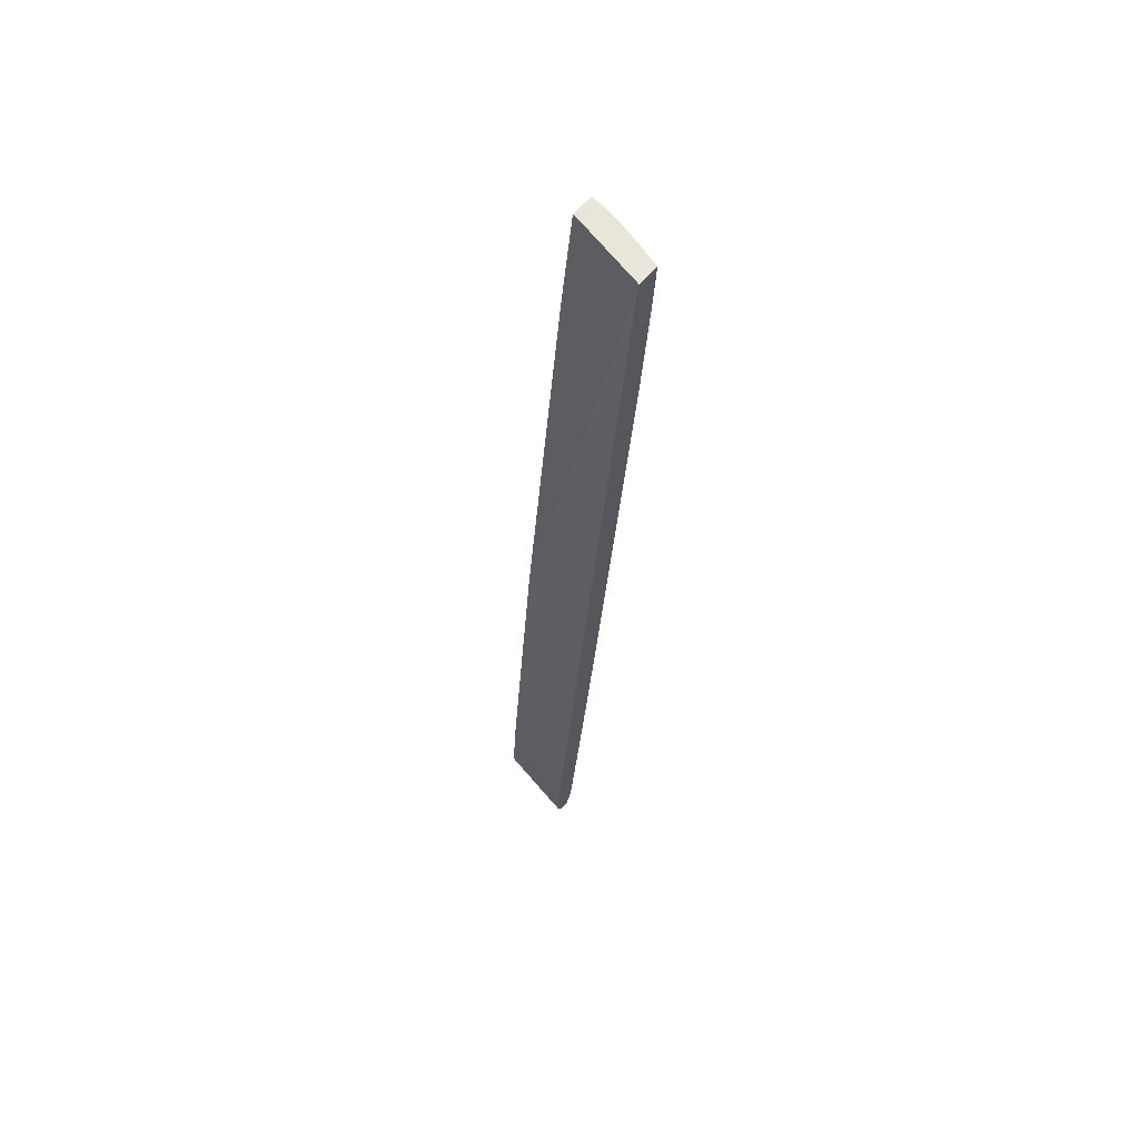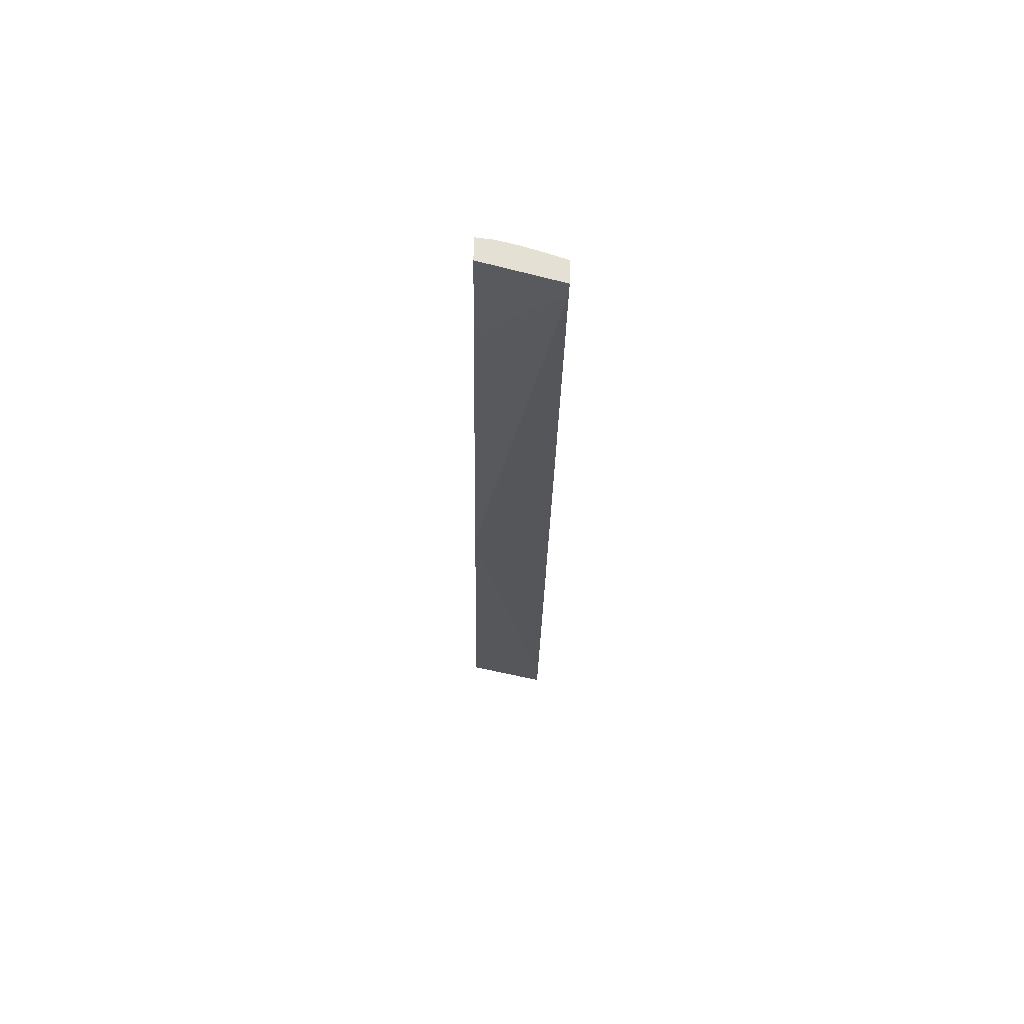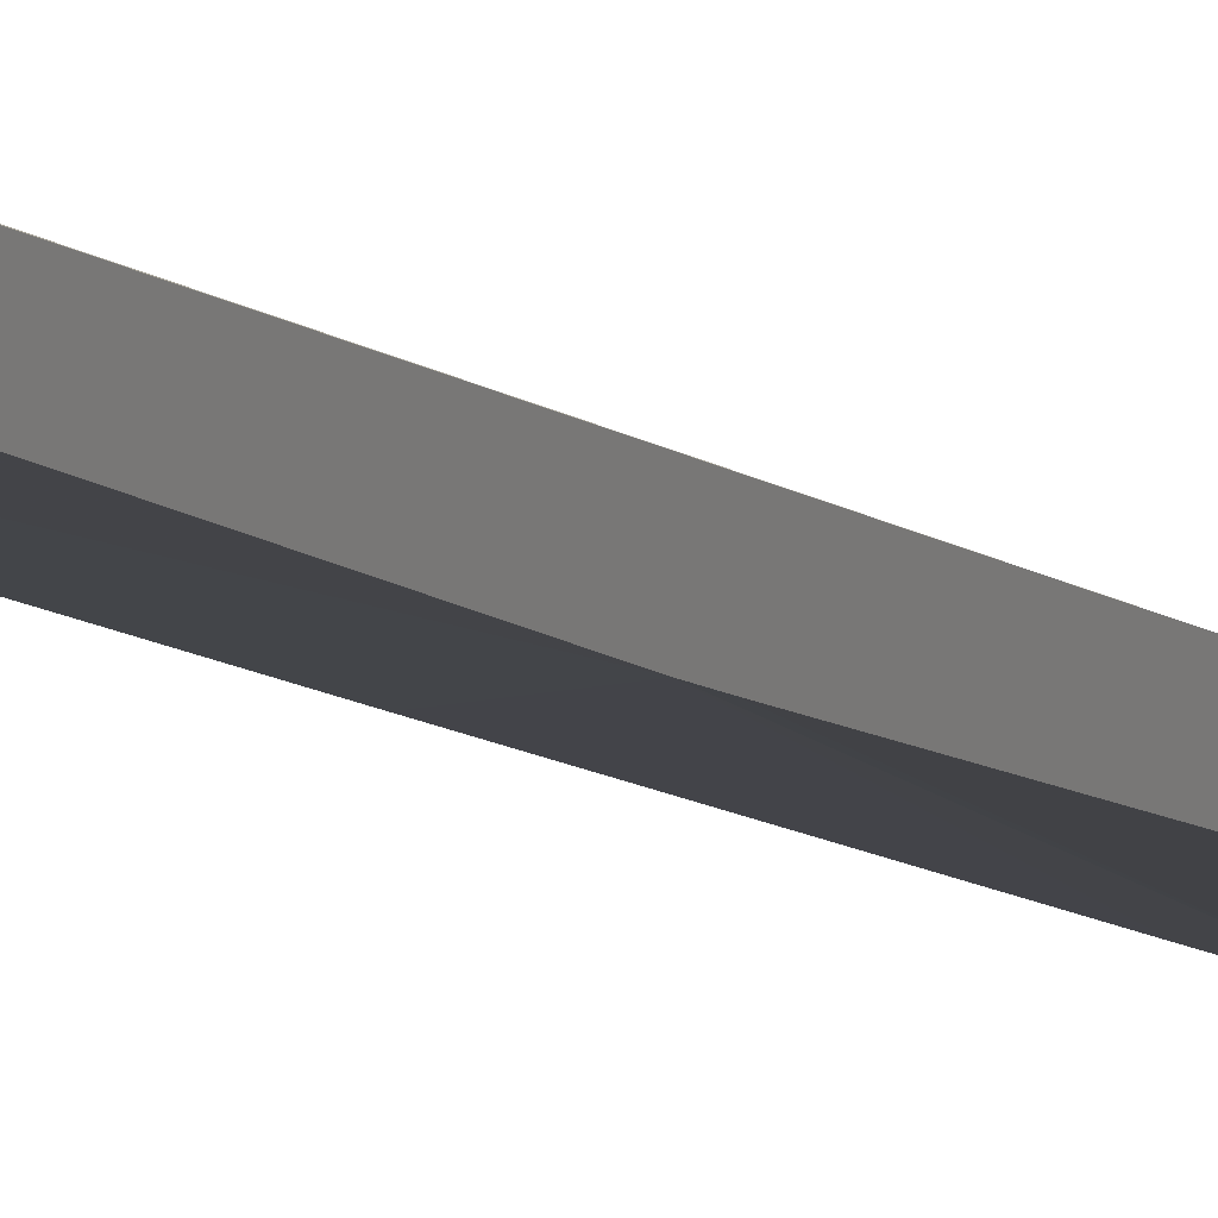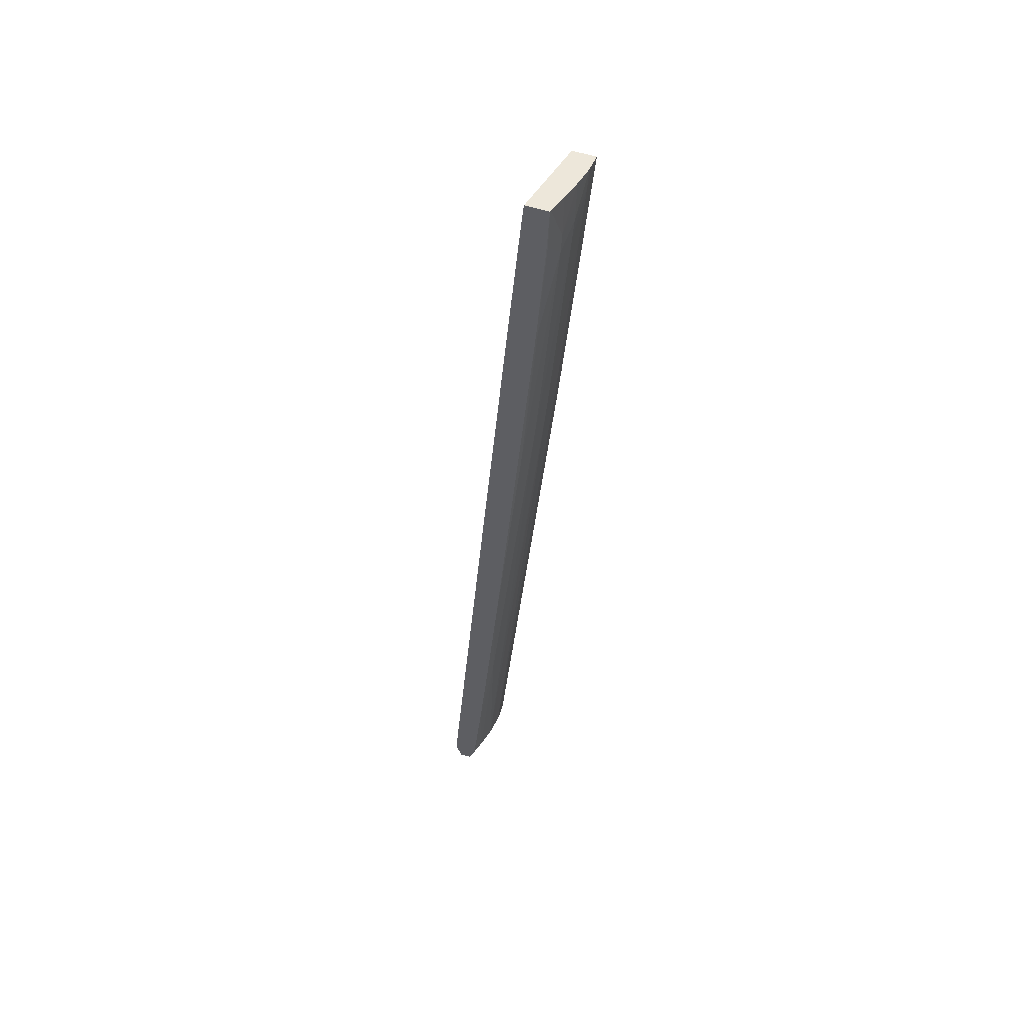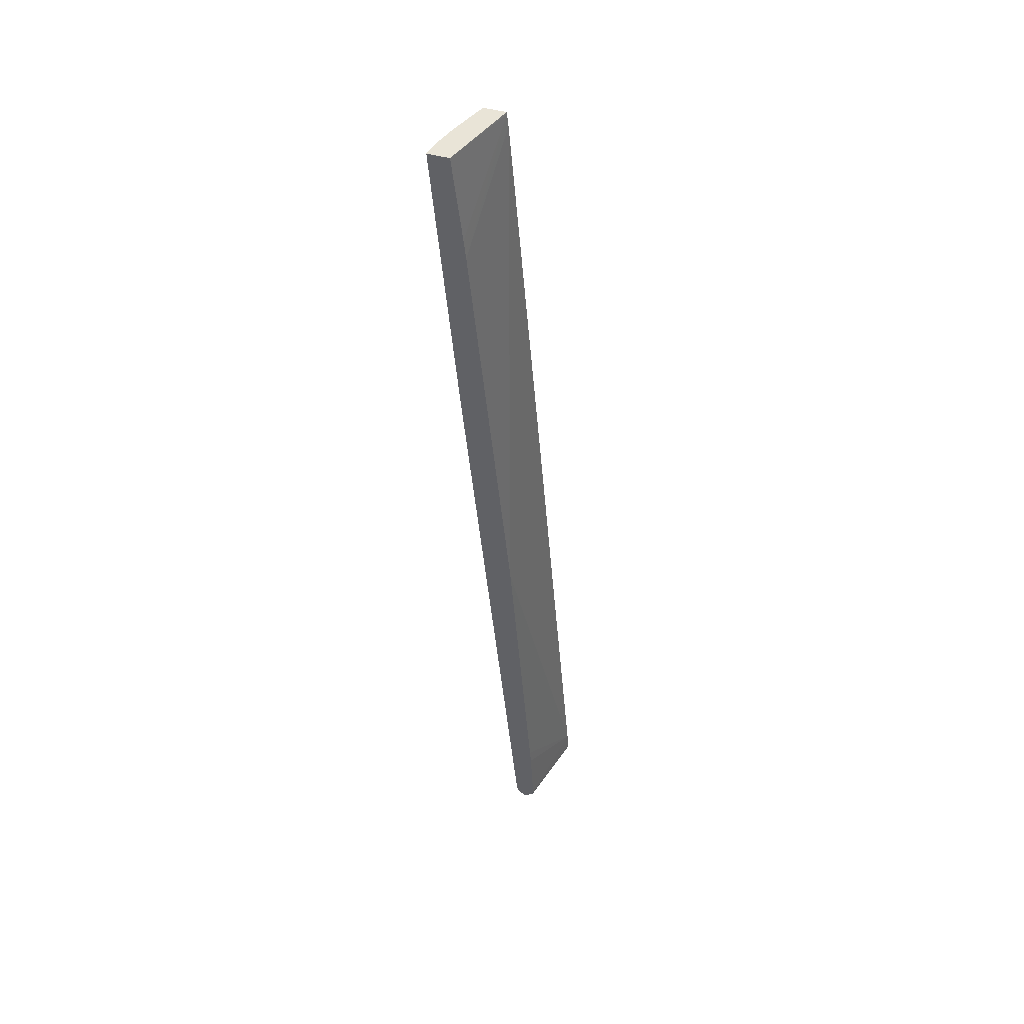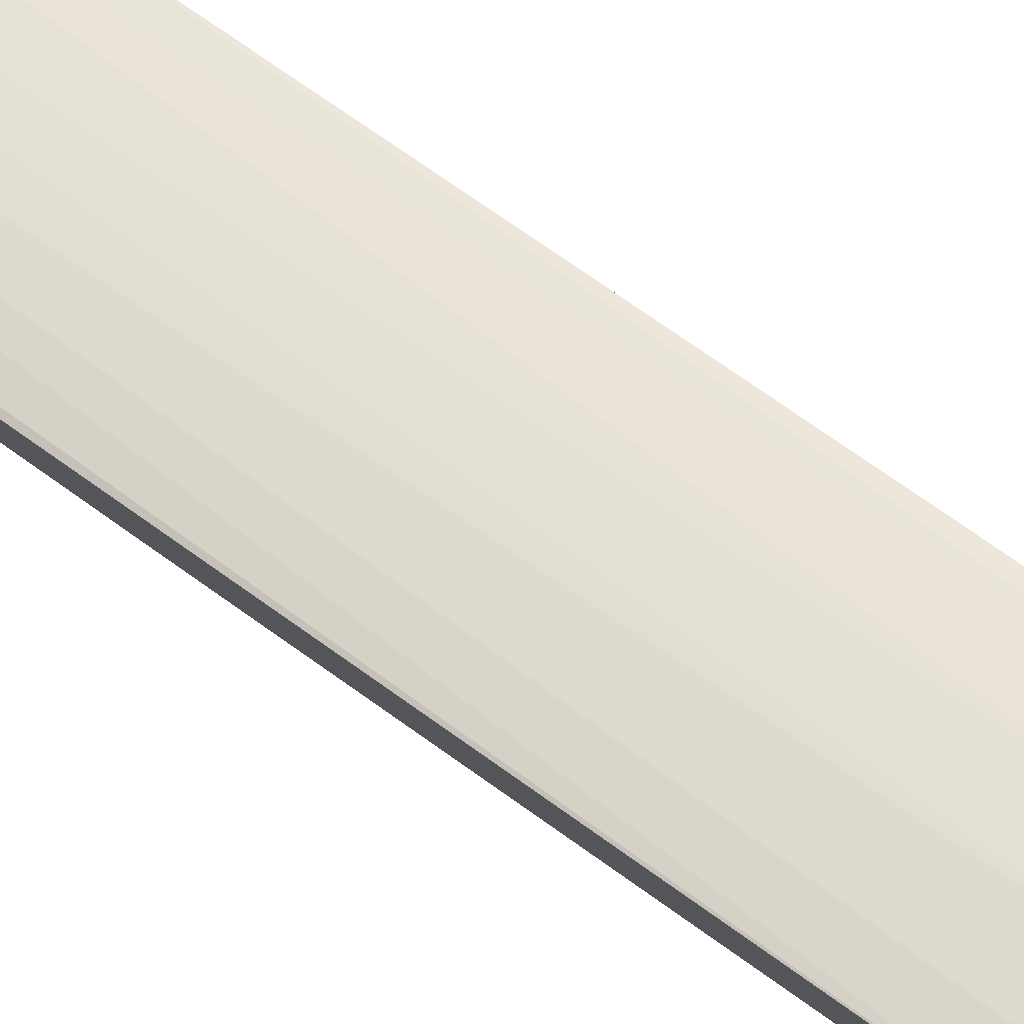
<metadata>
{"format":"obj","ext":"obj","renderer":"f3d","projection":"perspective","resolution":1024,"background":"white","views":[{"elev":62.3,"azim":-123.1,"up":"+Y"},{"elev":69.7,"azim":-161.1,"up":"+Y"},{"elev":-14.1,"azim":23.2,"up":"+Z"},{"elev":51.3,"azim":-56.0,"up":"+Y"},{"elev":48.6,"azim":130.0,"up":"+Y"},{"elev":58.7,"azim":130.3,"up":"+Z"}]}
</metadata>
<code>
v 0.01389 -0.003002 0.02524
v 0.0176 -0.002898 0.02501
v 0.01579 -0.003023 0.02523
v 0.01482 -0.003017 0.02524
v 0.01482 -0.003018 0.02575
v 0.01405 -0.003003 0.02573
v 0.01381 -0.002297 0.02501
v 0.01746 -0.002415 0.0246
v 0.01763 -0.002888 0.0251
v 0.01675 -0.00297 0.02565
v 0.01675 -0.00297 0.02516
v 0.01579 -0.003024 0.02573
v 0.01482 -0.002298 0.02602
v 0.01413 -0.002296 0.02601
v 0.01381 -0.002242 0.02501
v 0.01745 -0.002295 0.02459
v 0.01742 -0.002875 0.02556
v 0.01774 -0.002587 0.02547
v 0.01675 -0.002296 0.02586
v 0.01579 -0.002295 0.026
v 0.01421 0.001873 0.02646
v 0.01482 0.006359 0.02693
v 0.01381 -0.001337 0.02506
v 0.01381 -0.001282 0.02507
v 0.01747 0.0007657 0.02478
v 0.01776 -0.002298 0.02553
v 0.01758 -0.002299 0.02562
v 0.01826 0.02655 0.02842
v 0.01771 0.02655 0.02856
v 0.01771 0.02751 0.02866
v 0.01675 0.02655 0.02874
v 0.01579 0.006361 0.02686
v 0.01429 0.006359 0.02692
v 0.01579 0.02463 0.02864
v 0.01579 0.02559 0.02874
v 0.01482 0.02463 0.02866
v 0.01441 0.01156 0.02742
v 0.01438 0.01156 0.02742
v 0.01767 0.01598 0.02608
v 0.01748 0.001501 0.02484
v 0.01413 0.01956 0.02699
v 0.01776 -0.002058 0.02556
v 0.01828 0.02752 0.02851
v 0.01847 0.03982 0.02967
v 0.01771 0.0381 0.02967
v 0.01675 0.03713 0.02975
v 0.01579 0.03714 0.02982
v 0.01482 0.03329 0.02944
v 0.01471 0.03315 0.02942
v 0.0147 0.03254 0.02936
v 0.01458 0.02463 0.02863
v 0.01768 0.01694 0.02618
v 0.01434 0.03369 0.02832
v 0.01444 0.03944 0.02887
v 0.01847 0.04003 0.02968
v 0.01771 0.03906 0.02977
v 0.01675 0.0381 0.02983
v 0.01579 0.0381 0.02987
v 0.01482 0.03809 0.02982
v 0.01476 0.0381 0.02981
v 0.01804 0.03526 0.02811
v 0.01445 0.04002 0.02894
v 0.01816 0.0401 0.02872
v 0.01771 0.04003 0.02984
v 0.01675 0.03906 0.02987
v 0.01675 0.04003 0.02991
v 0.01579 0.04003 0.02993
v 0.01482 0.04004 0.02992
v 0.01482 0.03906 0.02987
v 0.01477 0.04004 0.02992
v 0.01476 0.03906 0.02987
v 0.01806 0.03617 0.02822
v 0.01445 0.04011 0.02895
v 0.01453 0.04009 0.0292
f 1 2 3
f 1 3 4
f 1 4 5
f 1 5 6
f 1 6 14
f 1 14 21
f 1 21 33
f 1 33 38
f 1 38 51
f 1 51 50
f 1 50 49
f 1 49 60
f 1 60 71
f 1 71 70
f 1 70 74
f 1 74 73
f 1 73 62
f 1 62 54
f 1 54 53
f 1 53 41
f 1 41 24
f 1 24 23
f 1 23 15
f 1 15 7
f 1 7 8
f 1 8 2
f 2 9 10
f 2 10 11
f 2 11 3
f 2 8 16
f 2 16 25
f 2 25 40
f 2 40 39
f 2 39 52
f 2 52 61
f 2 61 72
f 2 72 63
f 2 63 55
f 2 55 44
f 2 44 43
f 2 43 28
f 2 28 42
f 2 42 26
f 2 26 18
f 2 18 9
f 3 12 4
f 3 11 12
f 4 12 5
f 5 12 13
f 5 13 14
f 5 14 6
f 7 15 16
f 7 16 8
f 9 17 10
f 9 18 17
f 10 12 11
f 10 17 19
f 10 19 20
f 10 20 12
f 12 20 13
f 13 21 14
f 13 20 22
f 13 22 21
f 15 23 16
f 16 23 24
f 16 24 25
f 17 18 26
f 17 26 27
f 17 27 19
f 19 27 28
f 19 28 29
f 19 29 30
f 19 30 31
f 19 31 20
f 20 31 32
f 20 32 22
f 21 22 33
f 22 32 34
f 22 34 35
f 22 35 36
f 22 36 37
f 22 37 38
f 22 38 33
f 24 39 40
f 24 40 25
f 24 41 39
f 26 42 27
f 27 42 28
f 28 43 30
f 28 30 29
f 30 43 44
f 30 44 45
f 30 45 31
f 31 45 46
f 31 46 35
f 31 35 34
f 31 34 32
f 35 46 47
f 35 47 36
f 36 47 48
f 36 48 49
f 36 49 50
f 36 50 51
f 36 51 38
f 36 38 37
f 39 41 53
f 39 53 54
f 39 54 52
f 44 55 56
f 44 56 45
f 45 56 46
f 46 56 57
f 46 57 47
f 47 57 58
f 47 58 59
f 47 59 48
f 48 59 49
f 49 59 60
f 52 54 61
f 54 62 61
f 55 63 73
f 55 73 74
f 55 74 68
f 55 68 67
f 55 67 66
f 55 66 64
f 55 64 56
f 56 64 57
f 57 64 65
f 57 65 58
f 58 65 66
f 58 66 67
f 58 67 68
f 58 68 69
f 58 69 59
f 59 69 70
f 59 70 71
f 59 71 60
f 61 62 72
f 62 73 63
f 62 63 72
f 64 66 65
f 68 74 70
f 68 70 69

</code>
